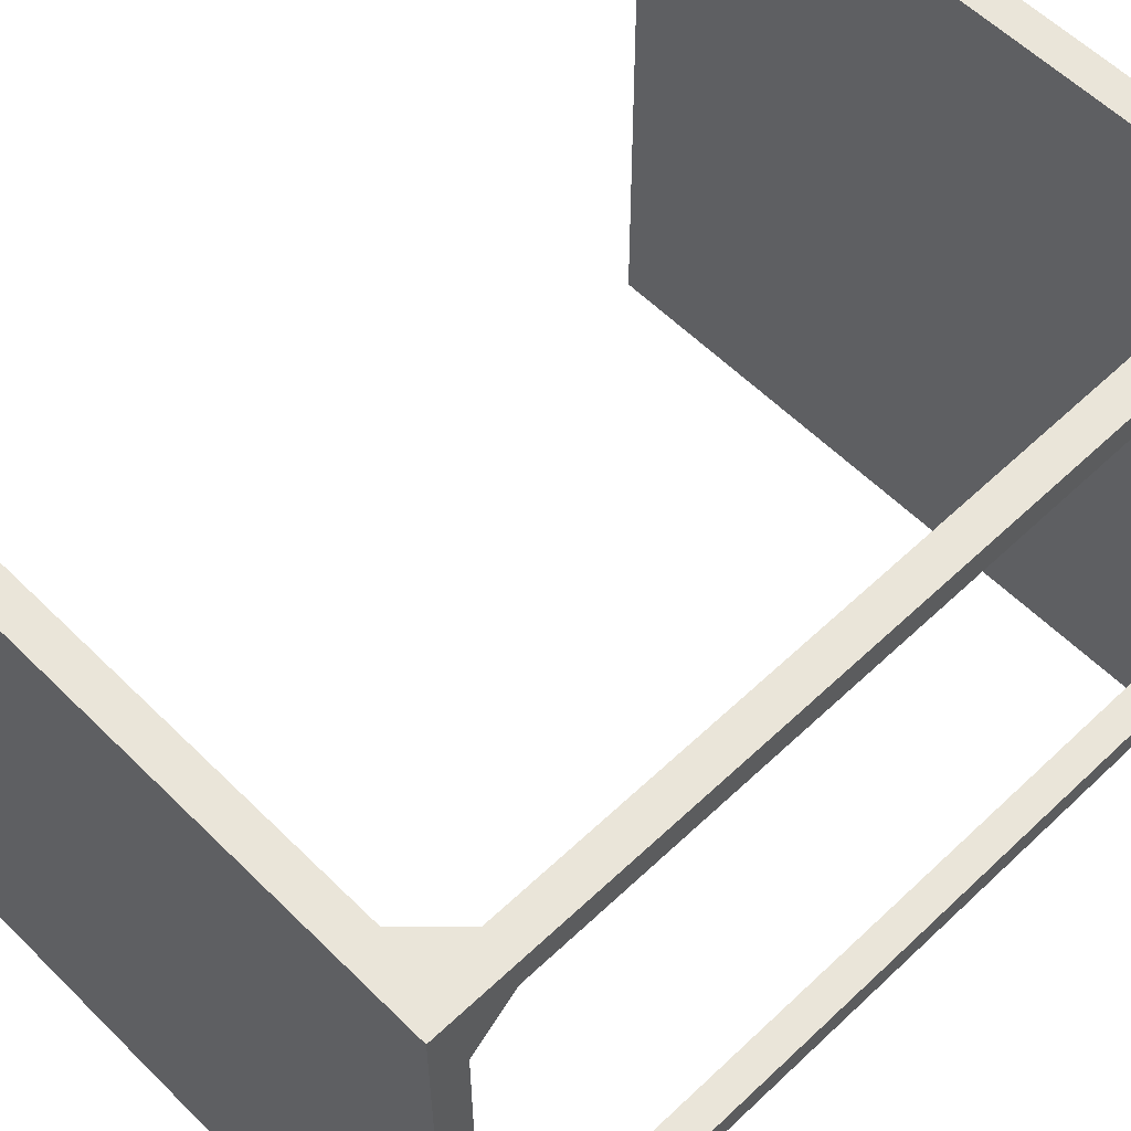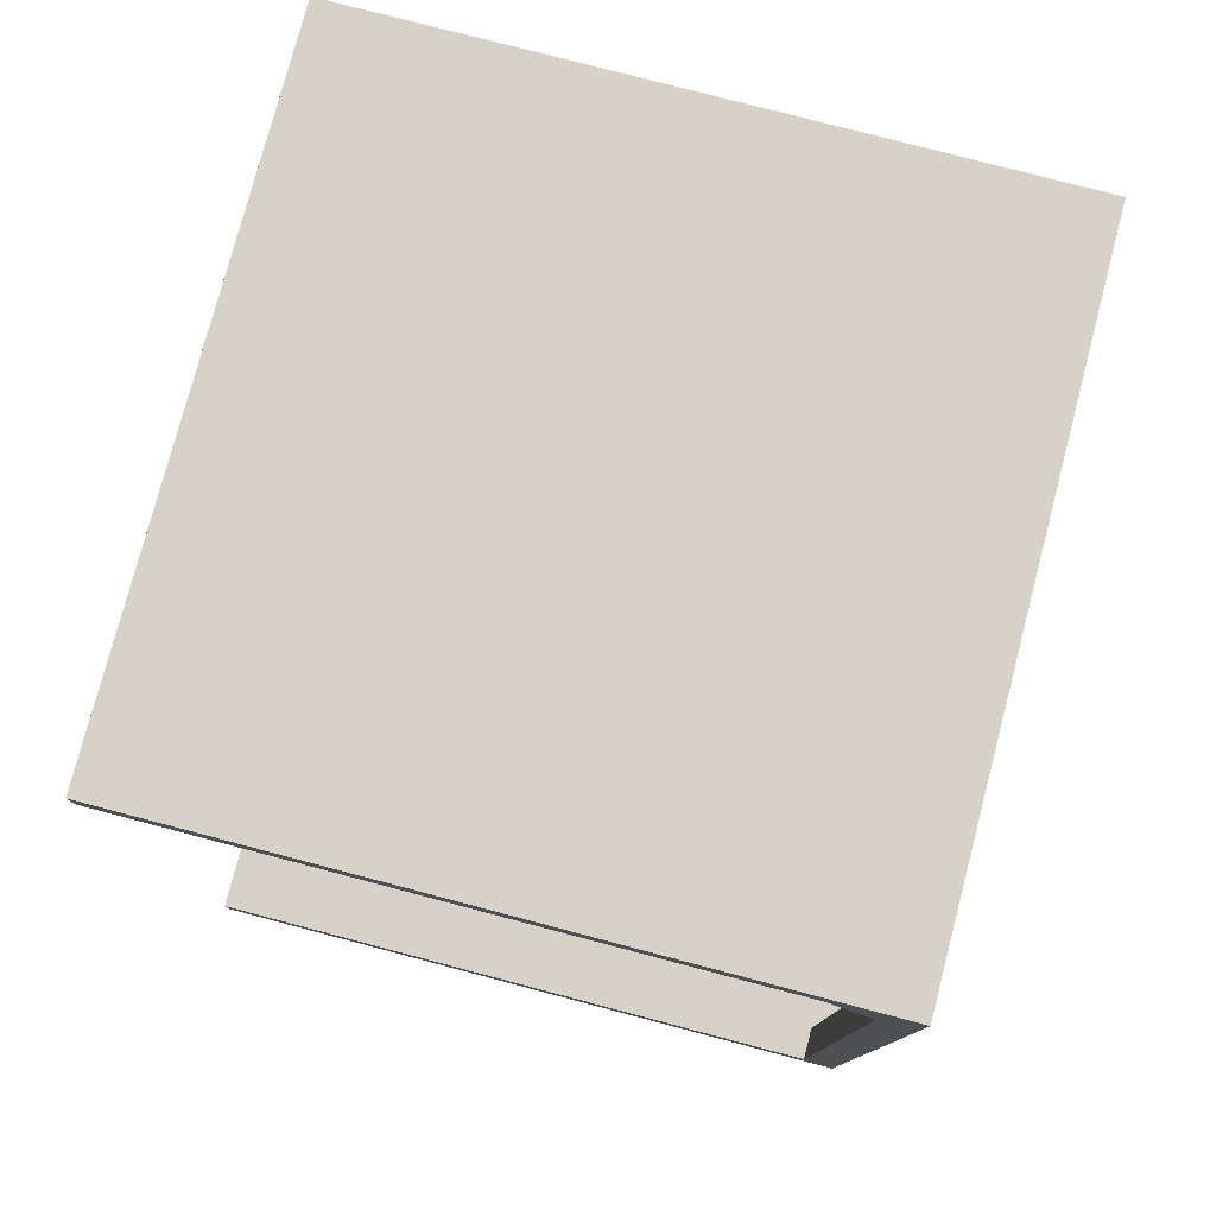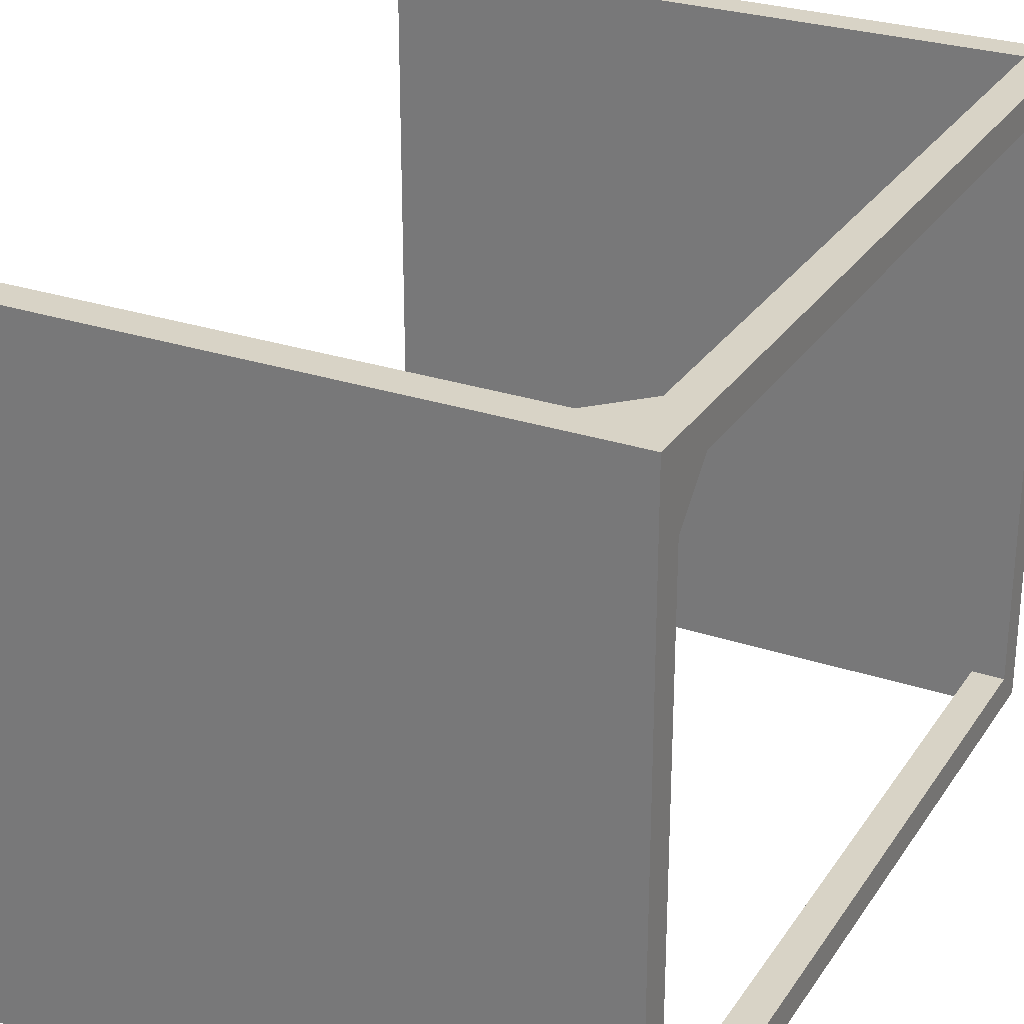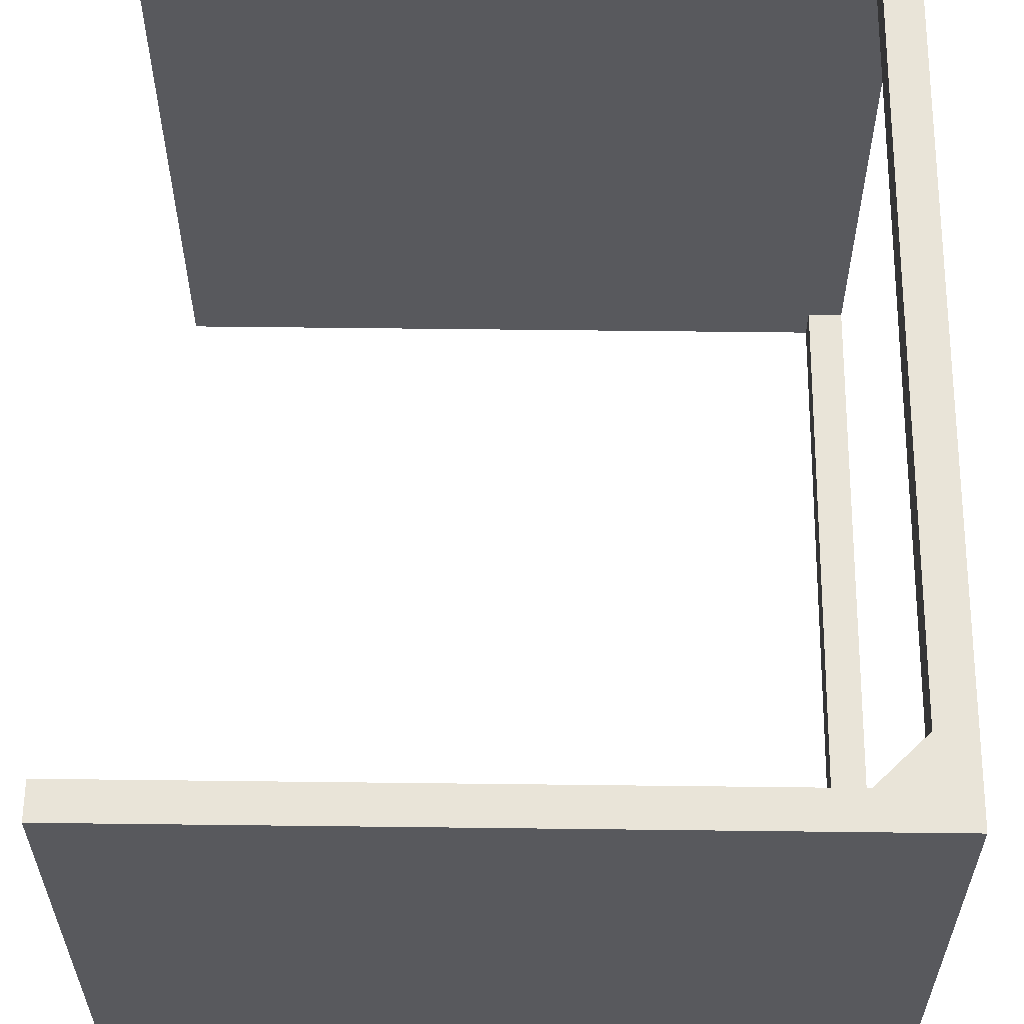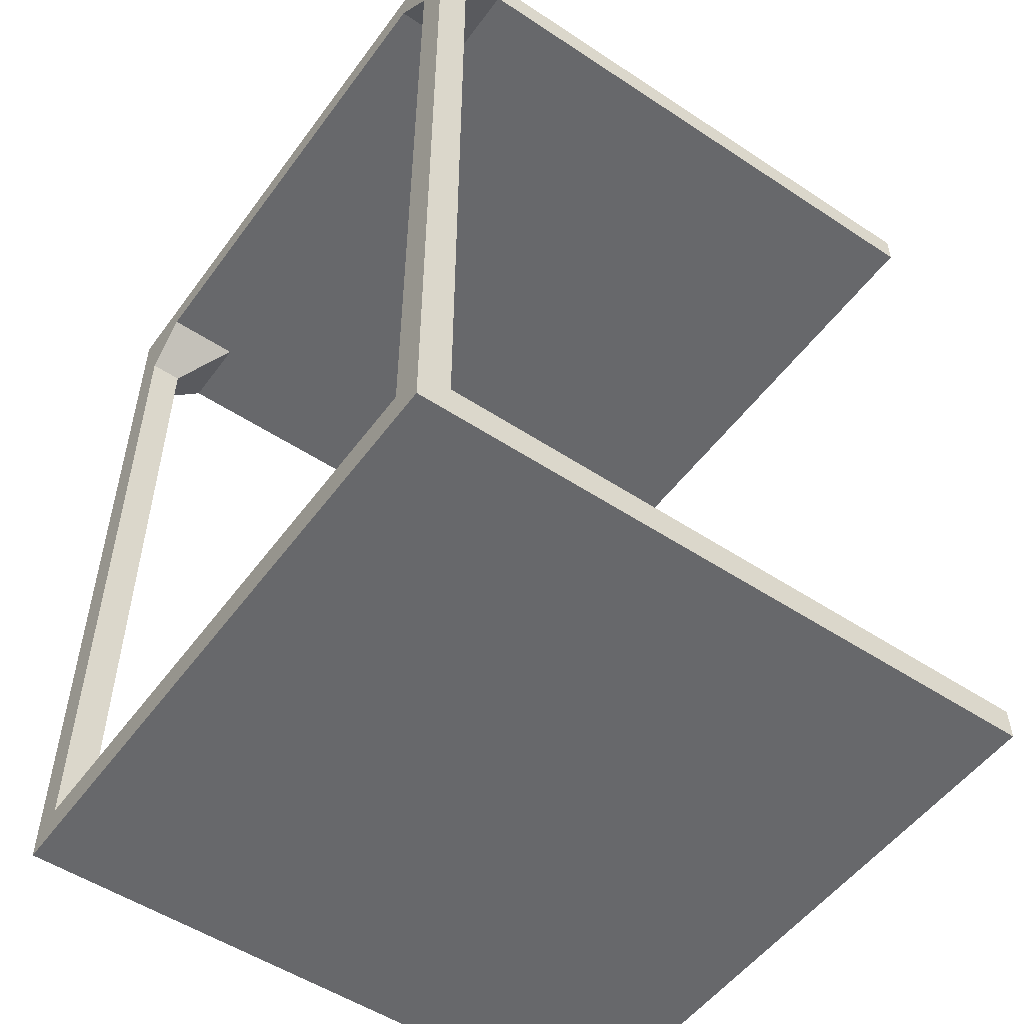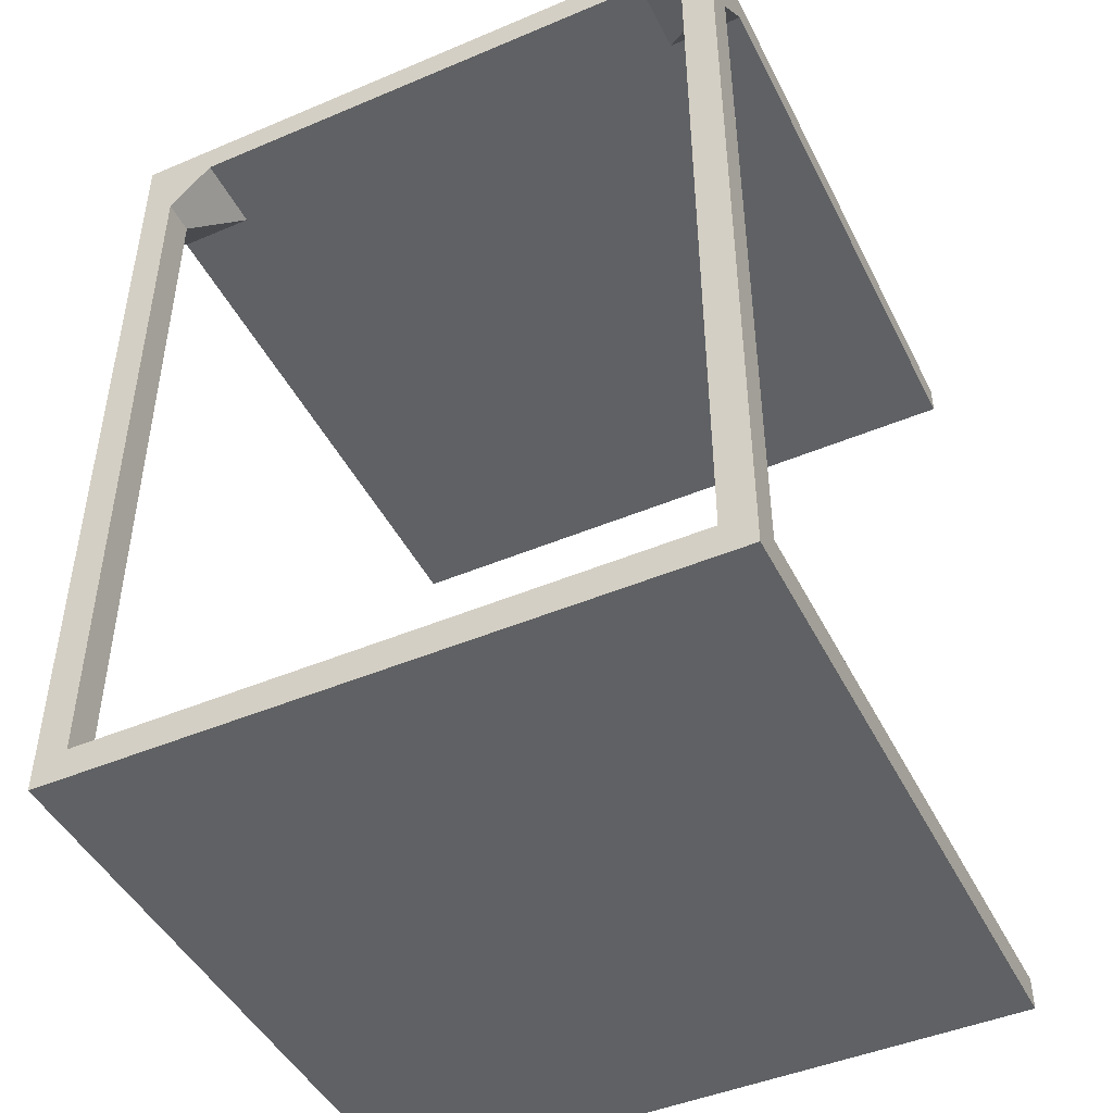
<metadata>
{"format":"obj","ext":"obj","renderer":"f3d","projection":"perspective","resolution":1024,"background":"white","views":[{"elev":58.1,"azim":-134.4,"up":"+Z"},{"elev":78.3,"azim":-165.3,"up":"+Y"},{"elev":27.9,"azim":-153.1,"up":"+Z"},{"elev":60.0,"azim":-179.3,"up":"+Z"},{"elev":-52.5,"azim":-35.4,"up":"+Y"},{"elev":-46.0,"azim":-64.2,"up":"+Y"}]}
</metadata>
<code>
o Body.001
v 0.75 2 0.75
v -0.75 2 -0.75
v -0.75 2 0.75
v 0.75 2 -0.75
v -0.75 0 -0.75
v -0.75 -0 0.75
v -0.75 0.075 0.675
v -0.75 0.075 -0.675
v -0.75 1.825 0.675
v -0.75 1.925 0.575
v -0.75 1.825 -0.675
v -0.75 1.925 -0.575
v 0.75 -0 0.75
v 0.75 0 -0.75
v -0.675 0.075 -0.75
v -0.675 1.825 -0.75
v -0.575 1.925 -0.75
v 0.75 1.925 -0.75
v -0.675 0.075 0.75
v -0.675 1.825 0.75
v -0.575 1.925 0.75
v -0.675 0.075 -0.675
v -0.675 0.075 0.675
v -0.675 1.825 0.675
v -0.575 1.925 0.575
v -0.575 1.925 -0.575
v -0.675 1.825 -0.675
v 0.75 1.925 0.75
v 0.75 0.075 -0.75
v 0.75 0.075 0.75
f 8 27 11
f 24 25 21
f 22 15 16
f 28 21 25
f 1 18 4
f 29 13 14
f 8 11 5
f 15 29 14
f 3 6 20
f 5 2 16
f 29 15 22
f 22 7 23
f 19 23 24
f 6 9 7
f 6 7 8
f 25 12 26
f 6 19 20
f 24 21 20
f 20 21 3
f 9 6 3
f 23 19 30
f 15 14 5
f 30 29 22
f 19 24 20
f 29 30 13
f 18 28 26
f 25 10 12
f 2 17 16
f 14 6 5
f 22 16 27
f 1 3 21
f 10 9 3
f 27 16 17
f 27 17 26
f 10 3 2
f 2 3 1
f 2 1 4
f 28 25 26
f 17 18 26
f 9 23 7
f 28 1 21
f 5 6 8
f 11 2 5
f 2 11 12
f 10 25 24
f 14 13 6
f 9 24 23
f 8 22 27
f 1 28 18
f 27 26 12
f 16 15 5
f 2 4 17
f 2 12 10
f 23 30 22
f 6 13 19
f 22 8 7
f 10 24 9
f 4 18 17
f 13 30 19
f 27 12 11

</code>
